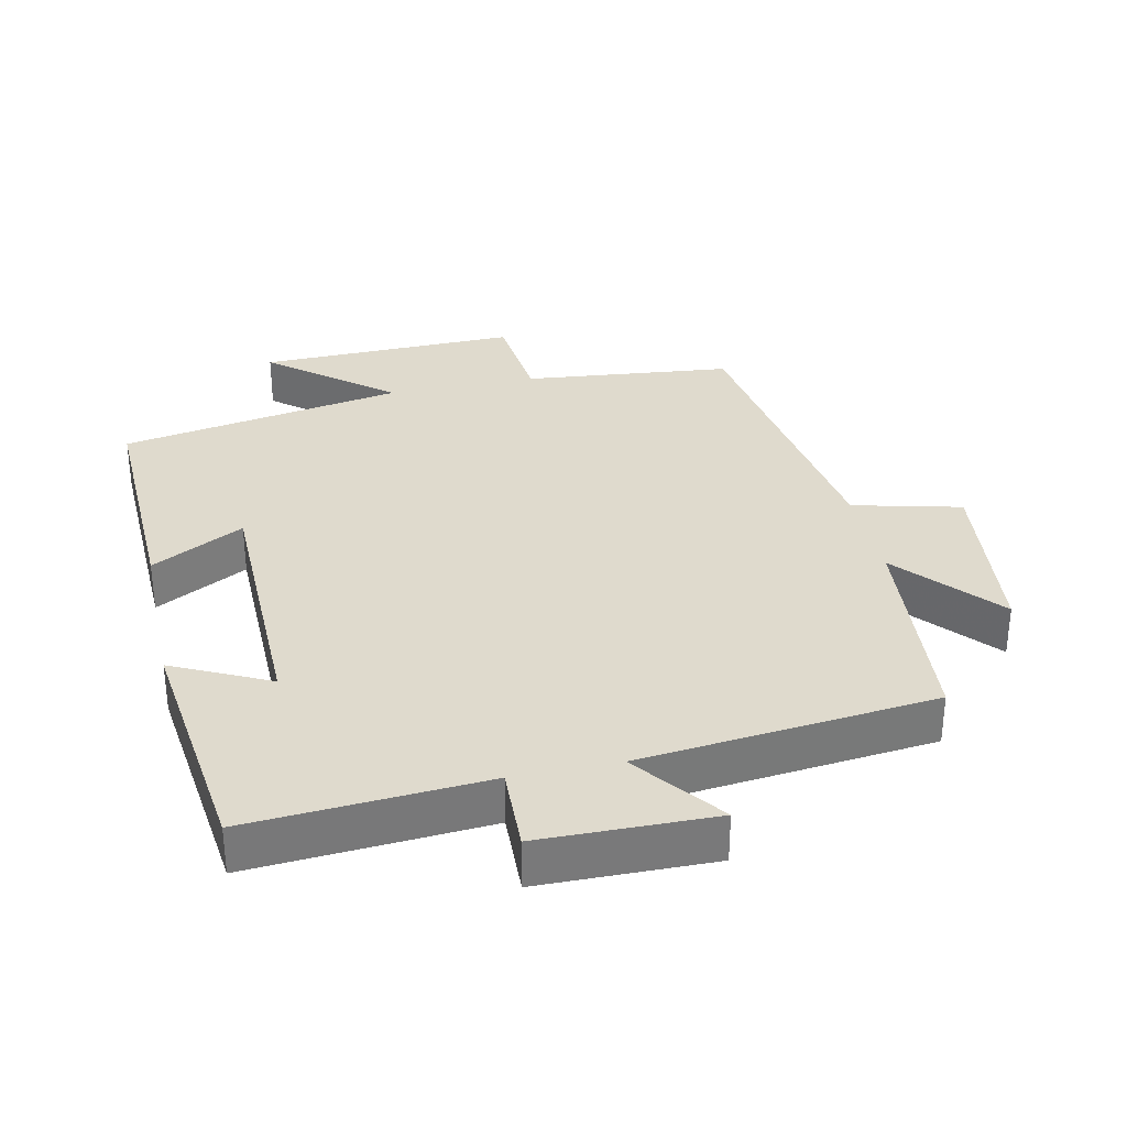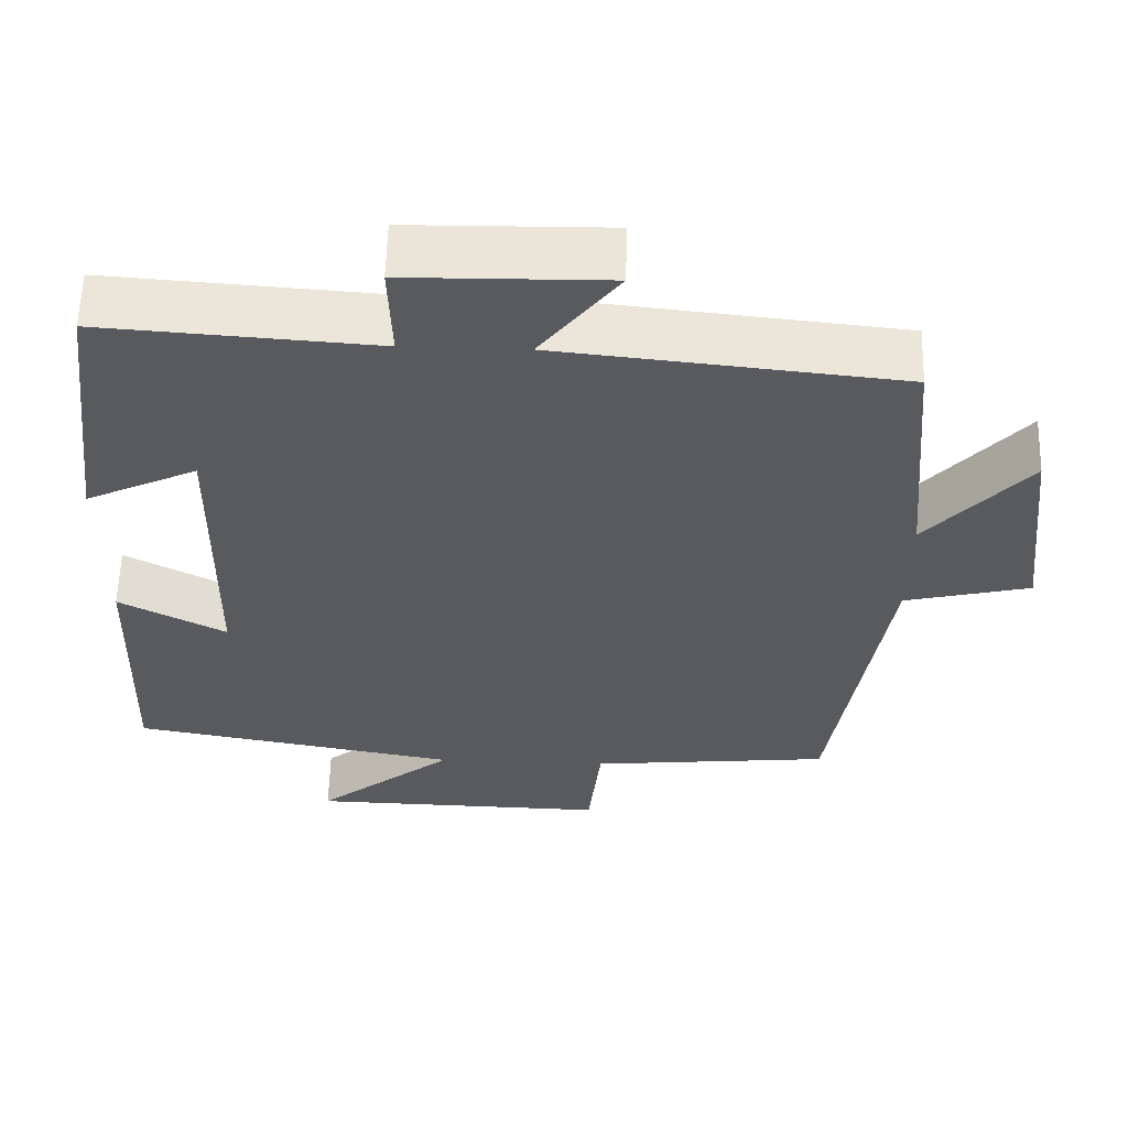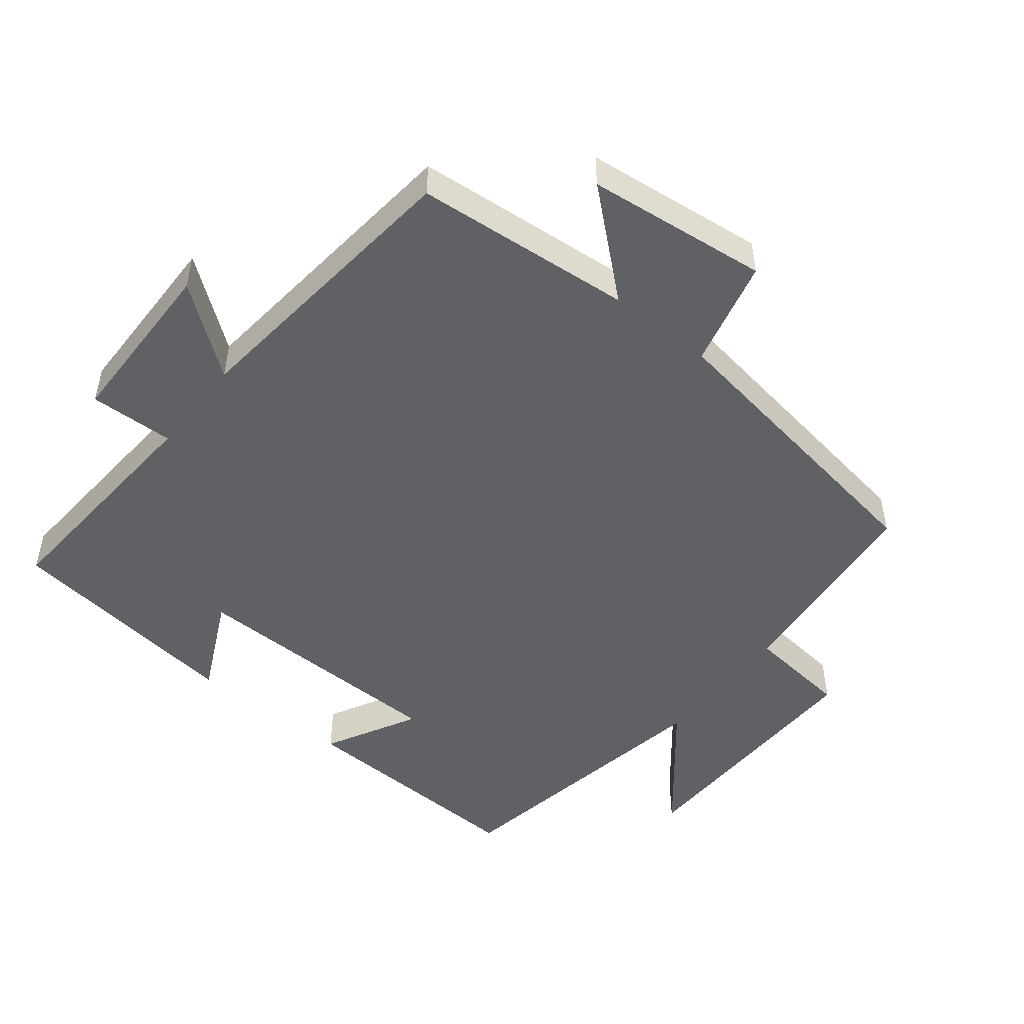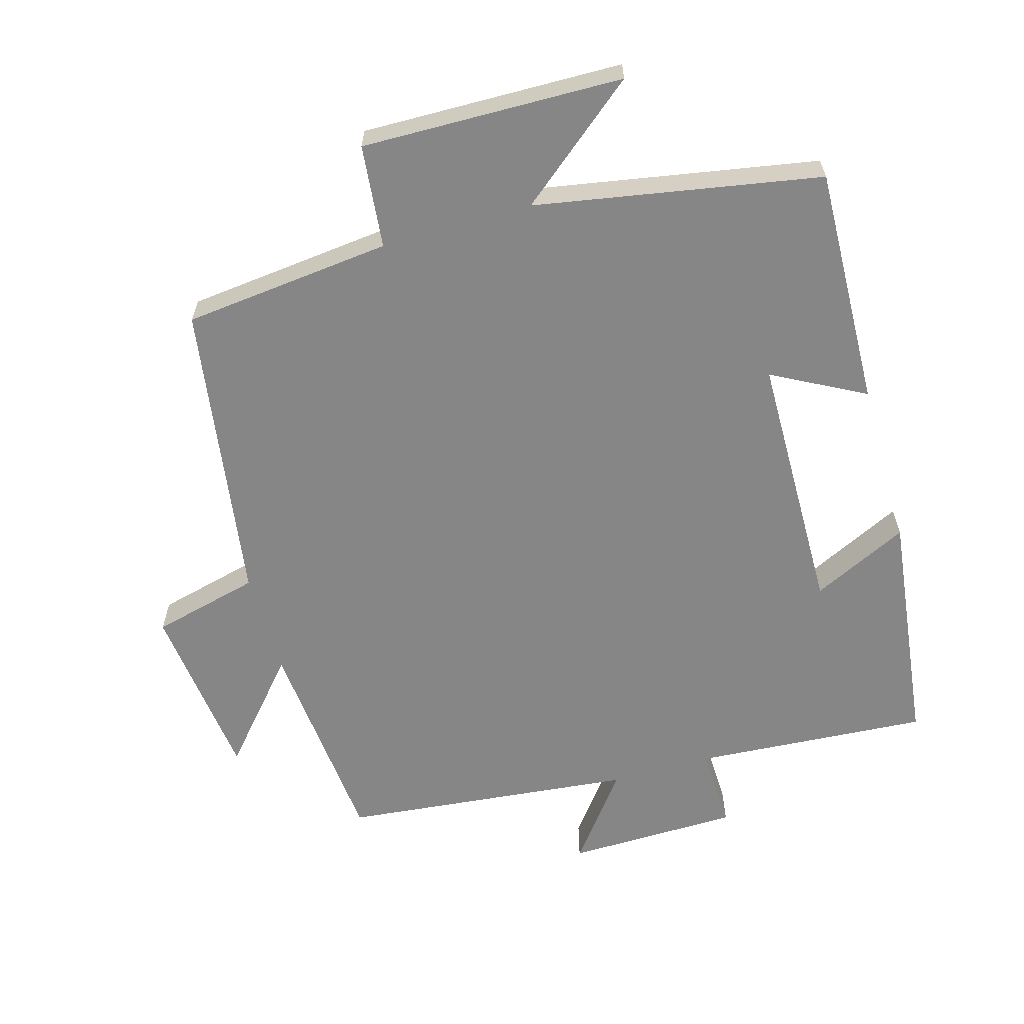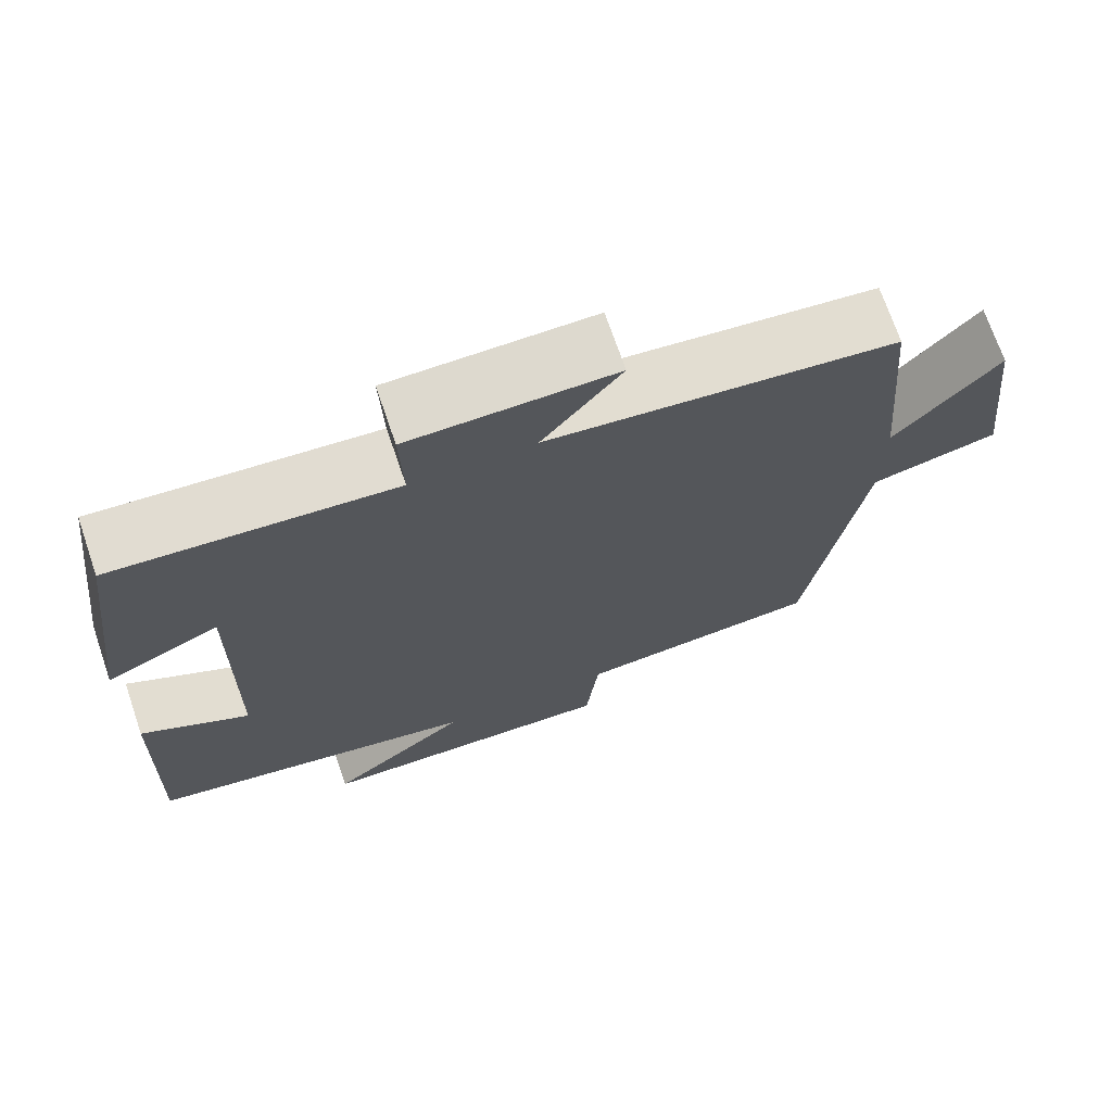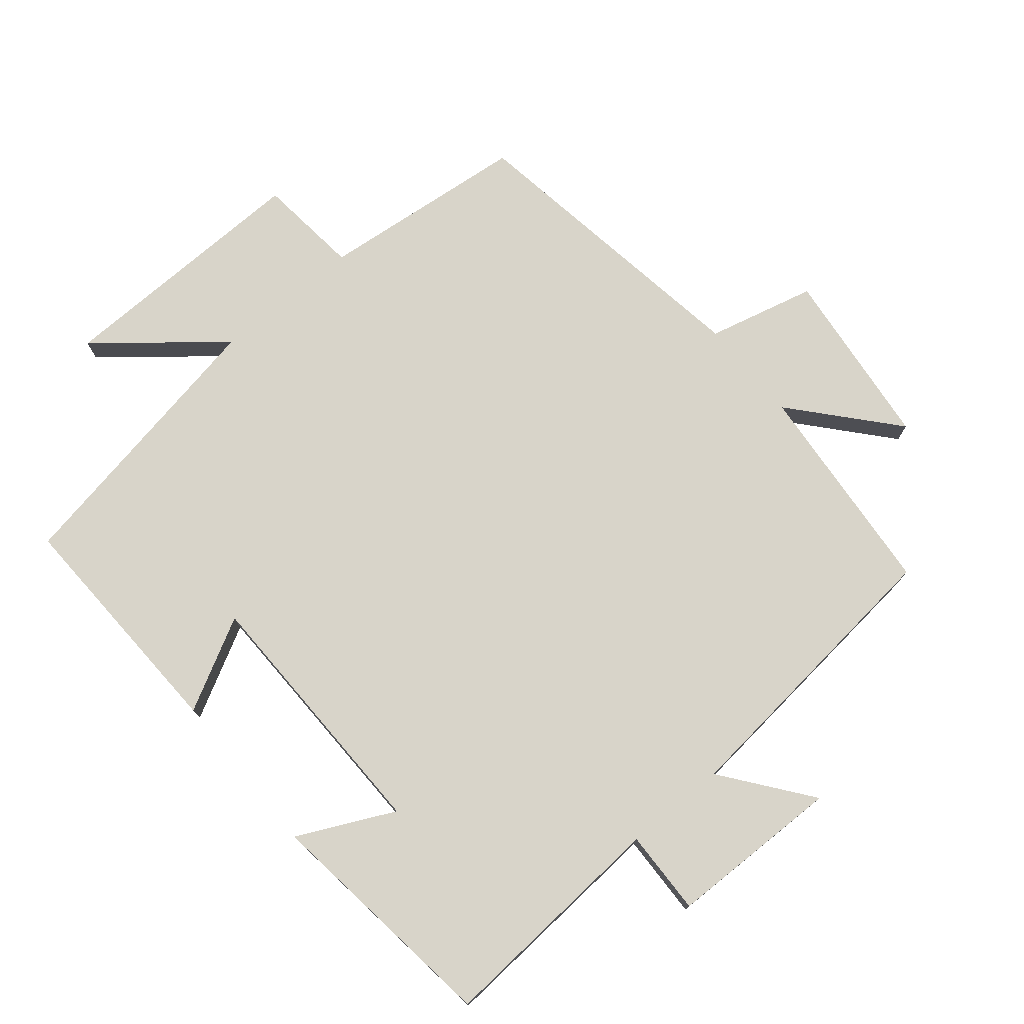
<metadata>
{"format":"obj","ext":"obj","renderer":"f3d","projection":"perspective","resolution":1024,"background":"white","views":[{"elev":32.6,"azim":-12.2,"up":"+Y"},{"elev":59.0,"azim":1.6,"up":"+Z"},{"elev":-49.5,"azim":51.5,"up":"+Y"},{"elev":-62.0,"azim":-163.9,"up":"+Y"},{"elev":71.2,"azim":-18.9,"up":"+Z"},{"elev":75.6,"azim":-39.7,"up":"+Y"}]}
</metadata>
<code>
v 0.432 0.07 -0.468
v 0.126 0.07 -0.5
v 0.11 0.07 -0.651
v -0.272 0.07 -0.643
v -0.096 0.07 -0.5
v -0.512 0.07 -0.425
v -0.5 0.07 -0.074
v -0.365 0.07 -0.146
v -0.359 0.07 0.24
v -0.5 0.07 0.172
v -0.456 0.07 0.524
v -0.111 0.07 0.5
v -0.115 0.07 0.624
v 0.139 0.07 0.628
v 0.041 0.07 0.5
v 0.472 0.07 0.455
v 0.5 0.07 0.135
v 0.628 0.07 0.282
v 0.658 0.07 0.016
v 0.5 0.07 -0.023
v 0.432 0 -0.468
v 0.126 0 -0.5
v 0.11 0 -0.651
v -0.272 0 -0.643
v -0.096 0 -0.5
v -0.512 0 -0.425
v -0.5 0 -0.074
v -0.365 0 -0.146
v -0.359 0 0.24
v -0.5 0 0.172
v -0.456 0 0.524
v -0.111 0 0.5
v -0.115 0 0.624
v 0.139 0 0.628
v 0.041 0 0.5
v 0.472 0 0.455
v 0.5 0 0.135
v 0.628 0 0.282
v 0.658 0 0.016
v 0.5 0 -0.023
f 17 18 19 20
f 20 1 2
f 17 20 2
f 16 17 2
f 15 16 2
f 12 13 14 15
f 12 15 2 3
f 9 10 11 12
f 8 9 12 3
f 5 6 7 8
f 5 8 3
f 3 4 5
f 40 39 38 37
f 22 21 40
f 22 40 37
f 22 37 36
f 22 36 35
f 35 34 33 32
f 23 22 35 32
f 32 31 30 29
f 23 32 29 28
f 28 27 26 25
f 23 28 25
f 25 24 23
f 1 21 22 2
f 2 22 23 3
f 3 23 24 4
f 4 24 25 5
f 5 25 26 6
f 6 26 27 7
f 7 27 28 8
f 8 28 29 9
f 9 29 30 10
f 10 30 31 11
f 11 31 32 12
f 12 32 33 13
f 13 33 34 14
f 14 34 35 15
f 15 35 36 16
f 16 36 37 17
f 17 37 38 18
f 18 38 39 19
f 19 39 40 20
f 20 40 21 1

</code>
